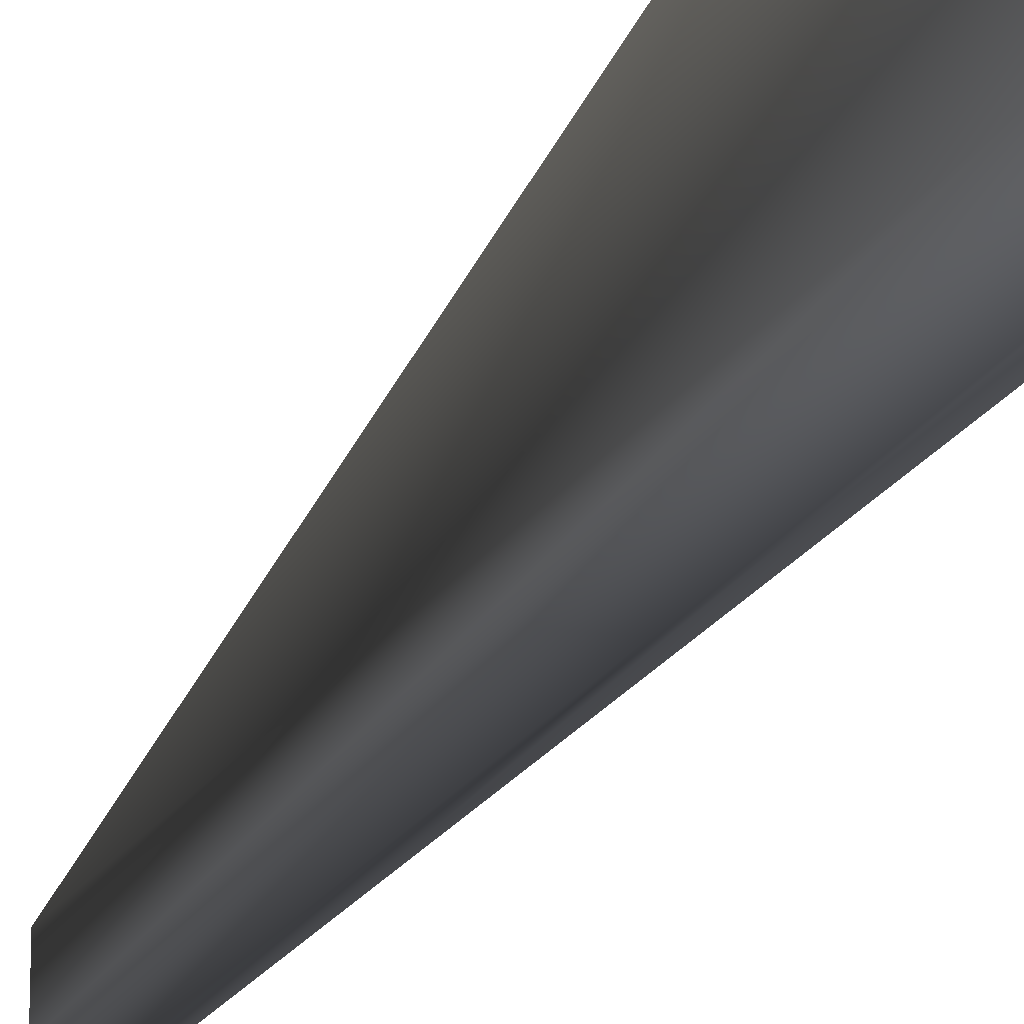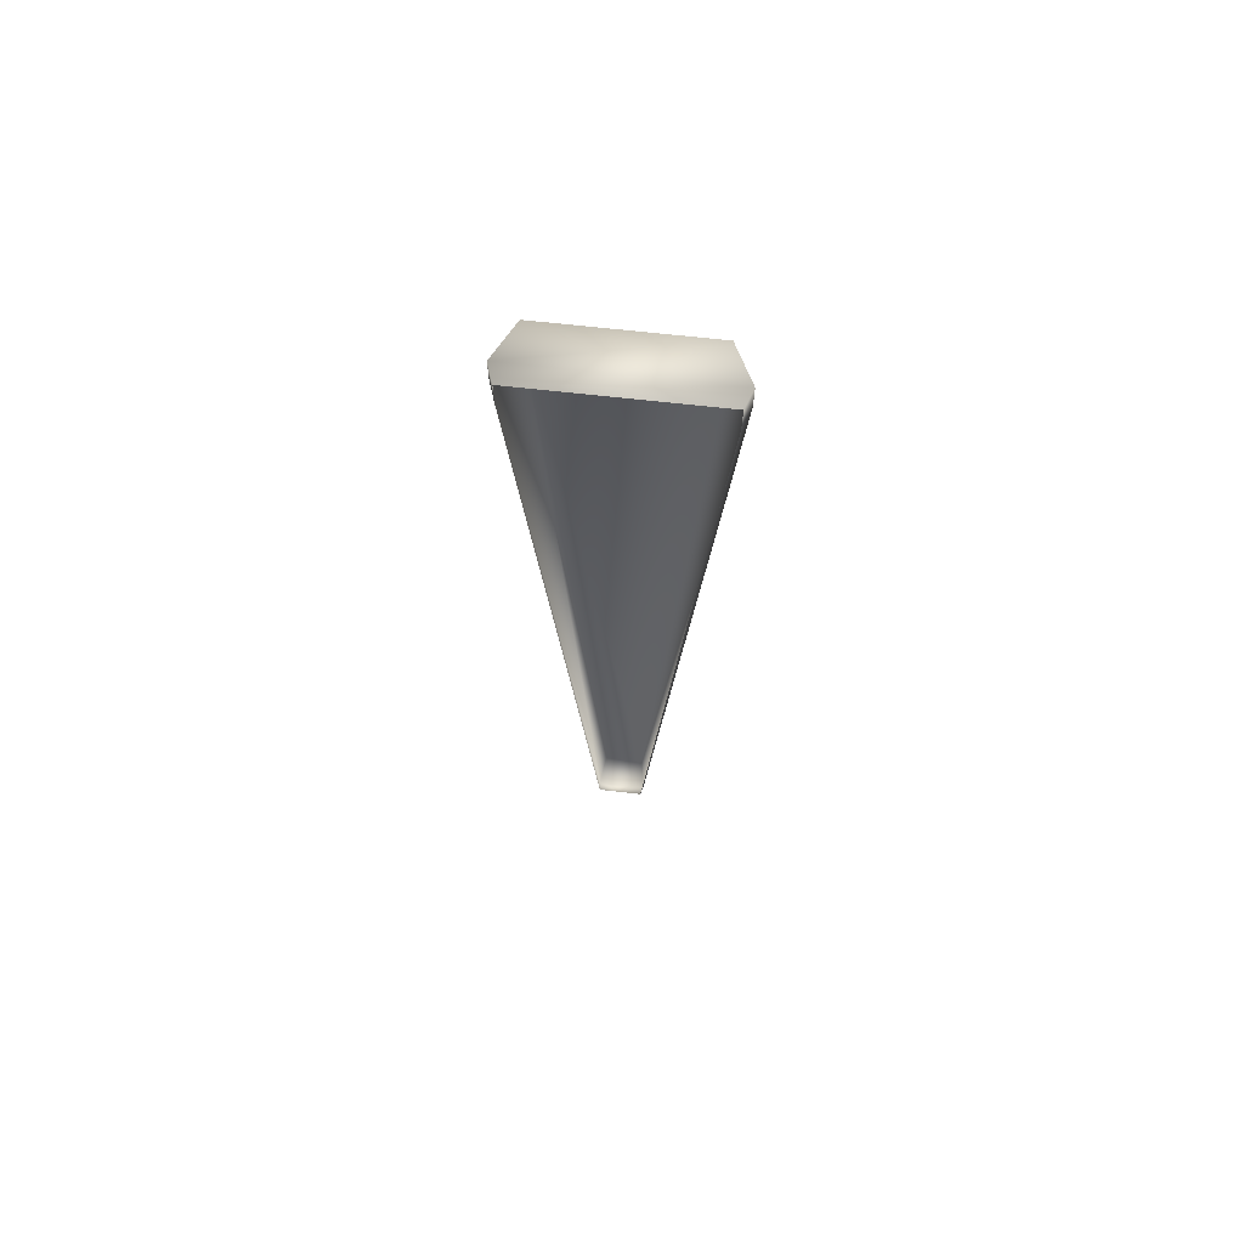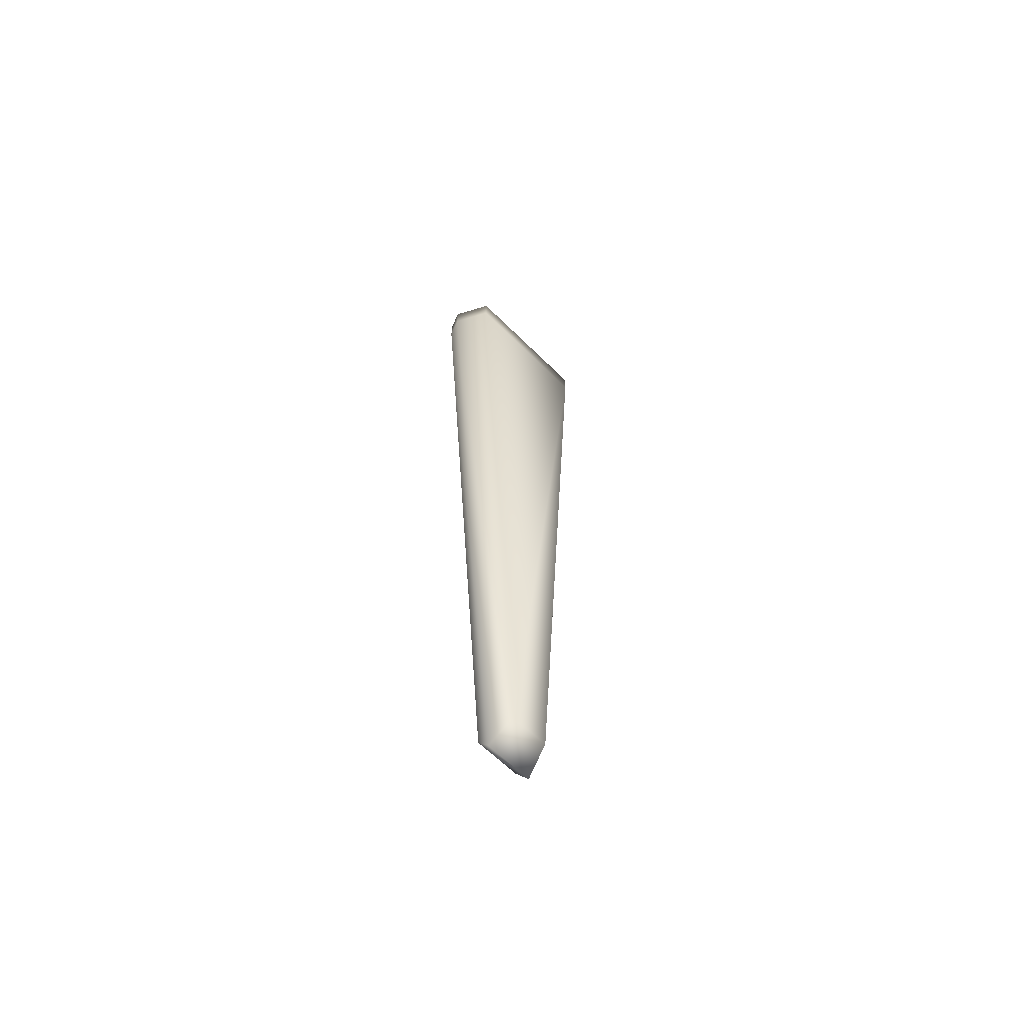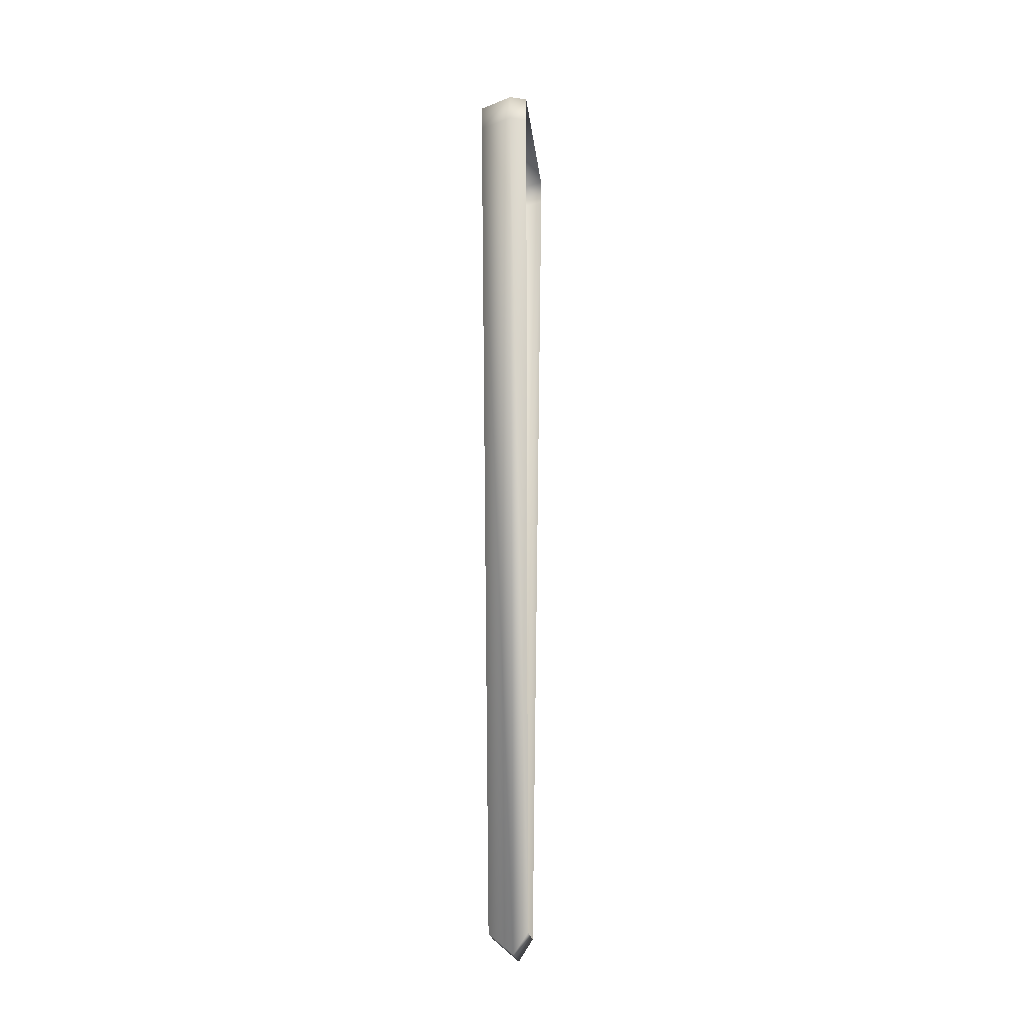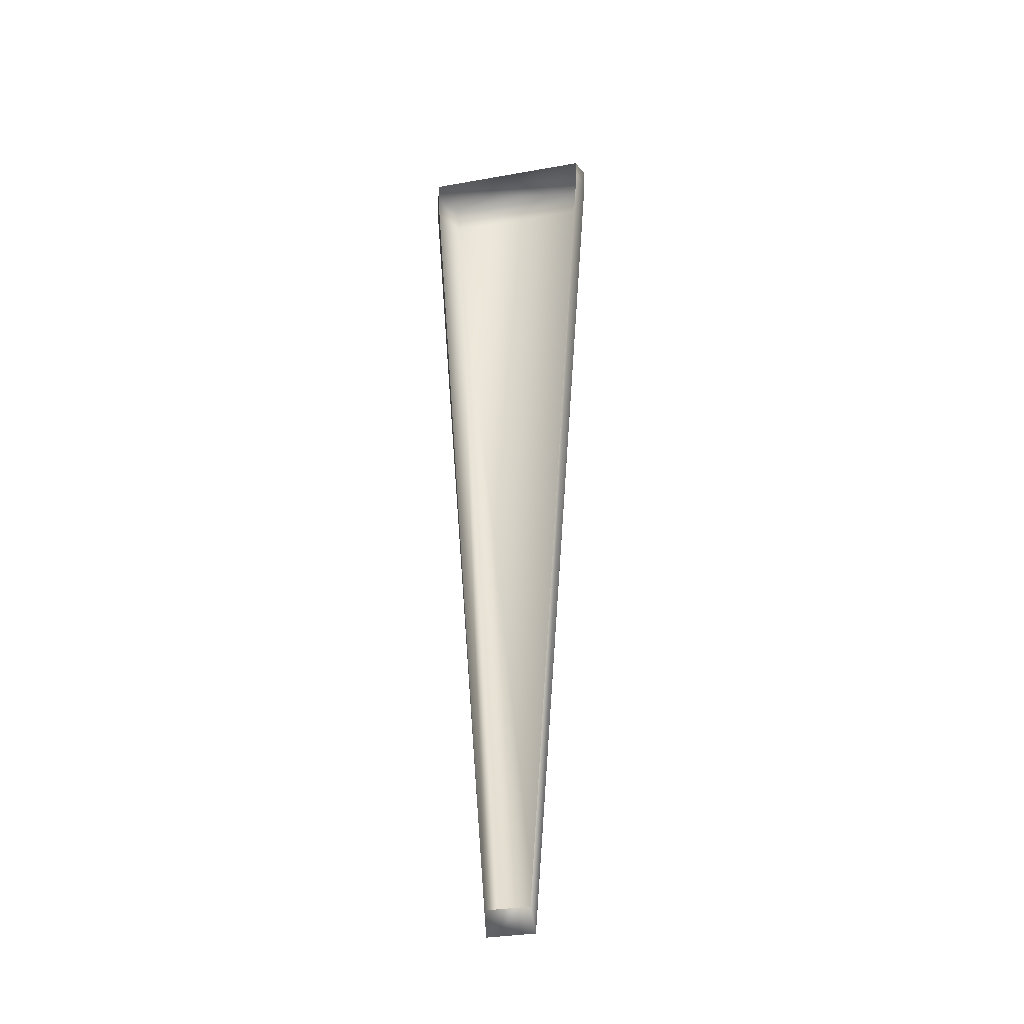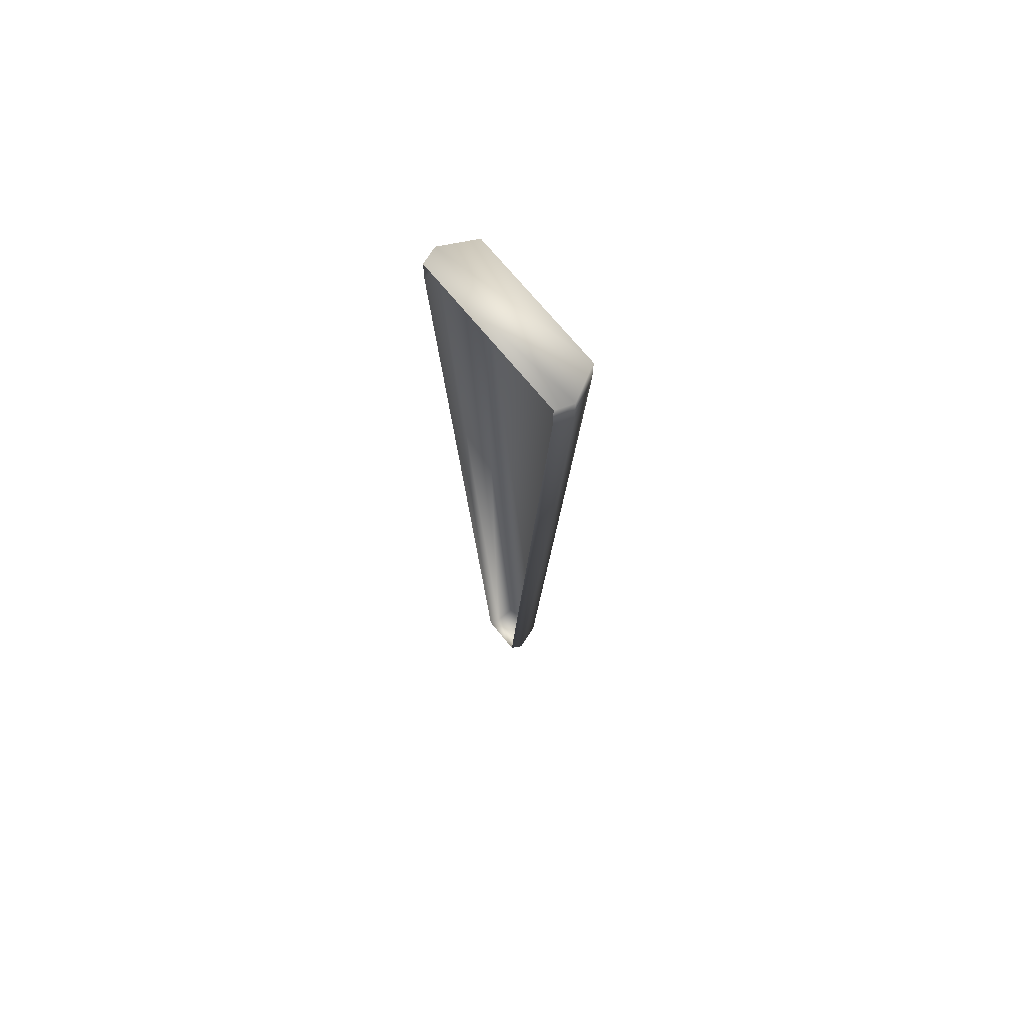
<metadata>
{"format":"obj","ext":"obj","renderer":"f3d","projection":"perspective","resolution":1024,"background":"white","views":[{"elev":-20.6,"azim":162.9,"up":"+Z"},{"elev":68.1,"azim":-83.6,"up":"+Y"},{"elev":-64.0,"azim":45.1,"up":"+Y"},{"elev":-22.3,"azim":-173.4,"up":"+Y"},{"elev":-32.8,"azim":-76.2,"up":"+Y"},{"elev":70.2,"azim":-39.1,"up":"+Y"}]}
</metadata>
<code>
v 0.2549 -1.254 -0.03259
v 0.2549 -1.254 0.03259
v 0.2961 0 -0.1008
v 0.2888 -1.225 -0.02614
v 0.2961 0 0.1008
v 0.2888 -1.225 0.02614
v 0.2246 0 -0.1171
v 0.2246 0.0383 -0.1171
v 0.2246 0 0.1171
v 0.2491 0 -0.1257
v 0.2355 -1.225 0.03035
v 0.2491 0.03829 0.1257
v 0.2491 0.0383 -0.1257
v 0.2246 0.03829 0.1171
v 0.2355 -1.225 -0.03035
v 0.2491 0 0.1257
v 0.2961 0.0383 -0.1008
v 0.2961 0.03829 0.1008
f 2 1 4
f 4 6 2
f 3 6 4
f 3 5 6
f 5 3 17
f 5 17 18
f 10 8 13
f 10 7 8
f 9 12 14
f 9 16 12
f 3 13 17
f 3 10 13
f 16 18 12
f 16 5 18
f 1 11 15
f 1 2 11
f 2 9 11
f 2 16 9
f 8 12 13
f 8 14 12
f 10 15 7
f 10 1 15
f 3 1 10
f 4 1 3
f 6 16 2
f 6 5 16
f 13 18 17
f 13 12 18

</code>
